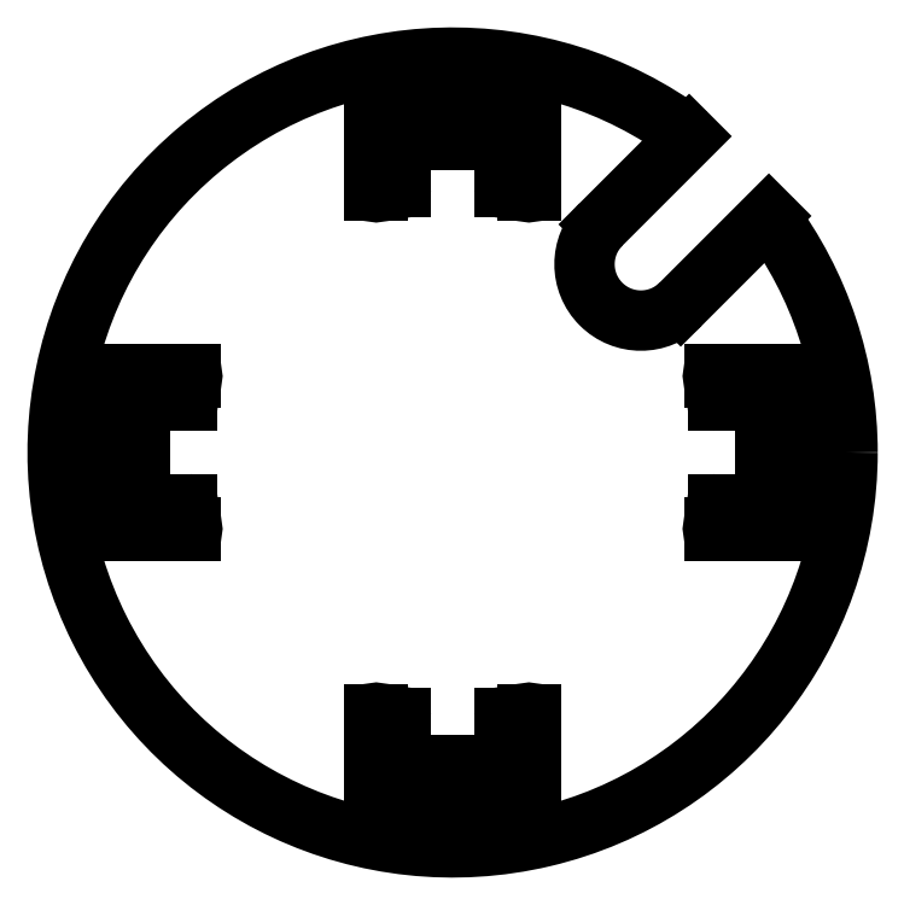
<metadata>
{"format":"dxf","ext":"dxf","renderer":"ezdxf+matplotlib","layout":"modelspace","background":"white","min_lineweight":24,"dpi":150}
</metadata>
<code>
0
SECTION
2
ENTITIES
0
ARC
8
Shape2DView
10
0
20
0
40
44.5
50
0
51
36.8
0
LINE
8
Shape2DView
10
25.7
20
16.72
11
35.63
21
26.65
0
ARC
8
Shape2DView
10
0
20
0
40
44.5
50
53.2
51
-1.403e-14
0
LINE
8
Shape2DView
10
26.65
20
35.63
11
16.72
21
25.7
0
ARC
8
Shape2DView
10
21.21
20
21.21
40
6.35
50
135
51
-45
0
ARC
8
Shape2DView
10
-8.6
20
-40.66
40
0.2
50
180
51
0
0
LINE
8
Shape2DView
10
-8.4
20
-40.66
11
-8.4
21
-29.53
0
ARC
8
Shape2DView
10
-8.6
20
-29.53
40
0.2
50
0
51
180
0
LINE
8
Shape2DView
10
-8.8
20
-29.53
11
-8.8
21
-40.66
0
ARC
8
Shape2DView
10
-40.66
20
-8.6
40
0.2
50
90
51
-90
0
LINE
8
Shape2DView
10
-40.66
20
-8.8
11
-29.53
21
-8.8
0
ARC
8
Shape2DView
10
-29.53
20
-8.6
40
0.2
50
-90
51
90
0
LINE
8
Shape2DView
10
-29.53
20
-8.4
11
-40.66
21
-8.4
0
LINE
8
Shape2DView
10
-38.03
20
-5.8
11
-41.09
21
-5.8
0
ARC
8
Shape2DView
10
-41.09
20
-6
40
0.2
50
90
51
-90
0
LINE
8
Shape2DView
10
-41.09
20
-6.2
11
-29.96
21
-6.2
0
ARC
8
Shape2DView
10
-29.96
20
-6
40
0.2
50
-90
51
90
0
LINE
8
Shape2DView
10
-29.96
20
-5.8
11
-35.16
21
-5.8
0
LINE
8
Shape2DView
10
-35.16
20
5.8
11
-35.16
21
-5.8
0
LINE
8
Shape2DView
10
-35.16
20
5.8
11
-29.96
21
5.8
0
ARC
8
Shape2DView
10
-29.96
20
6
40
0.2
50
-90
51
90
0
LINE
8
Shape2DView
10
-29.96
20
6.2
11
-41.09
21
6.2
0
ARC
8
Shape2DView
10
-41.09
20
6
40
0.2
50
90
51
-90
0
LINE
8
Shape2DView
10
-41.09
20
5.8
11
-38.03
21
5.8
0
LINE
8
Shape2DView
10
-38.03
20
-5.8
11
-38.03
21
5.8
0
LINE
8
Shape2DView
10
5.8
20
-38.03
11
5.8
21
-41.09
0
ARC
8
Shape2DView
10
6
20
-41.09
40
0.2
50
180
51
0
0
LINE
8
Shape2DView
10
6.2
20
-41.09
11
6.2
21
-29.96
0
ARC
8
Shape2DView
10
6
20
-29.96
40
0.2
50
0
51
180
0
LINE
8
Shape2DView
10
5.8
20
-29.96
11
5.8
21
-35.16
0
LINE
8
Shape2DView
10
-5.8
20
-35.16
11
5.8
21
-35.16
0
LINE
8
Shape2DView
10
-5.8
20
-35.16
11
-5.8
21
-29.96
0
ARC
8
Shape2DView
10
-6
20
-29.96
40
0.2
50
0
51
180
0
LINE
8
Shape2DView
10
-6.2
20
-29.96
11
-6.2
21
-41.09
0
ARC
8
Shape2DView
10
-6
20
-41.09
40
0.2
50
180
51
0
0
LINE
8
Shape2DView
10
-5.8
20
-41.09
11
-5.8
21
-38.03
0
LINE
8
Shape2DView
10
5.8
20
-38.03
11
-5.8
21
-38.03
0
ARC
8
Shape2DView
10
8.6
20
-40.66
40
0.2
50
180
51
0
0
LINE
8
Shape2DView
10
8.8
20
-40.66
11
8.8
21
-29.53
0
ARC
8
Shape2DView
10
8.6
20
-29.53
40
0.2
50
0
51
180
0
LINE
8
Shape2DView
10
8.4
20
-29.53
11
8.4
21
-40.66
0
ARC
8
Shape2DView
10
40.66
20
-8.6
40
0.2
50
-90
51
90
0
LINE
8
Shape2DView
10
40.66
20
-8.4
11
29.53
21
-8.4
0
ARC
8
Shape2DView
10
29.53
20
-8.6
40
0.2
50
90
51
-90
0
LINE
8
Shape2DView
10
29.53
20
-8.8
11
40.66
21
-8.8
0
ARC
8
Shape2DView
10
-40.66
20
8.6
40
0.2
50
90
51
-90
0
LINE
8
Shape2DView
10
-40.66
20
8.4
11
-29.53
21
8.4
0
ARC
8
Shape2DView
10
-29.53
20
8.6
40
0.2
50
-90
51
90
0
LINE
8
Shape2DView
10
-29.53
20
8.8
11
-40.66
21
8.8
0
ARC
8
Shape2DView
10
-8.6
20
40.66
40
0.2
50
0
51
180
0
LINE
8
Shape2DView
10
-8.4
20
29.53
11
-8.4
21
40.66
0
LINE
8
Shape2DView
10
-8.8
20
40.66
11
-8.8
21
29.53
0
ARC
8
Shape2DView
10
-8.6
20
29.53
40
0.2
50
180
51
0
0
LINE
8
Shape2DView
10
-5.8
20
38.03
11
-5.8
21
41.09
0
LINE
8
Shape2DView
10
-5.8
20
38.03
11
5.8
21
38.03
0
ARC
8
Shape2DView
10
-6
20
41.09
40
0.2
50
0
51
180
0
LINE
8
Shape2DView
10
5.8
20
41.09
11
5.8
21
38.03
0
LINE
8
Shape2DView
10
-6.2
20
41.09
11
-6.2
21
29.96
0
ARC
8
Shape2DView
10
6
20
41.09
40
0.2
50
0
51
180
0
ARC
8
Shape2DView
10
-6
20
29.96
40
0.2
50
180
51
0
0
LINE
8
Shape2DView
10
6.2
20
29.96
11
6.2
21
41.09
0
LINE
8
Shape2DView
10
-5.8
20
29.96
11
-5.8
21
35.16
0
ARC
8
Shape2DView
10
6
20
29.96
40
0.2
50
180
51
0
0
LINE
8
Shape2DView
10
5.8
20
35.16
11
-5.8
21
35.16
0
LINE
8
Shape2DView
10
5.8
20
35.16
11
5.8
21
29.96
0
LINE
8
Shape2DView
10
38.03
20
5.8
11
41.09
21
5.8
0
ARC
8
Shape2DView
10
41.09
20
6
40
0.2
50
-90
51
90
0
LINE
8
Shape2DView
10
41.09
20
6.2
11
29.96
21
6.2
0
ARC
8
Shape2DView
10
29.96
20
6
40
0.2
50
90
51
-90
0
LINE
8
Shape2DView
10
29.96
20
5.8
11
35.16
21
5.8
0
LINE
8
Shape2DView
10
35.16
20
-5.8
11
35.16
21
5.8
0
LINE
8
Shape2DView
10
35.16
20
-5.8
11
29.96
21
-5.8
0
ARC
8
Shape2DView
10
29.96
20
-6
40
0.2
50
90
51
-90
0
LINE
8
Shape2DView
10
29.96
20
-6.2
11
41.09
21
-6.2
0
ARC
8
Shape2DView
10
41.09
20
-6
40
0.2
50
-90
51
90
0
LINE
8
Shape2DView
10
41.09
20
-5.8
11
38.03
21
-5.8
0
LINE
8
Shape2DView
10
38.03
20
5.8
11
38.03
21
-5.8
0
ARC
8
Shape2DView
10
40.66
20
8.6
40
0.2
50
-90
51
90
0
LINE
8
Shape2DView
10
40.66
20
8.8
11
29.53
21
8.8
0
ARC
8
Shape2DView
10
29.53
20
8.6
40
0.2
50
90
51
-90
0
LINE
8
Shape2DView
10
29.53
20
8.4
11
40.66
21
8.4
0
ARC
8
Shape2DView
10
8.6
20
40.66
40
0.2
50
0
51
180
0
LINE
8
Shape2DView
10
8.8
20
29.53
11
8.8
21
40.66
0
LINE
8
Shape2DView
10
8.4
20
40.66
11
8.4
21
29.53
0
ARC
8
Shape2DView
10
8.6
20
29.53
40
0.2
50
180
51
0
0
ENDSEC
0
EOF

</code>
